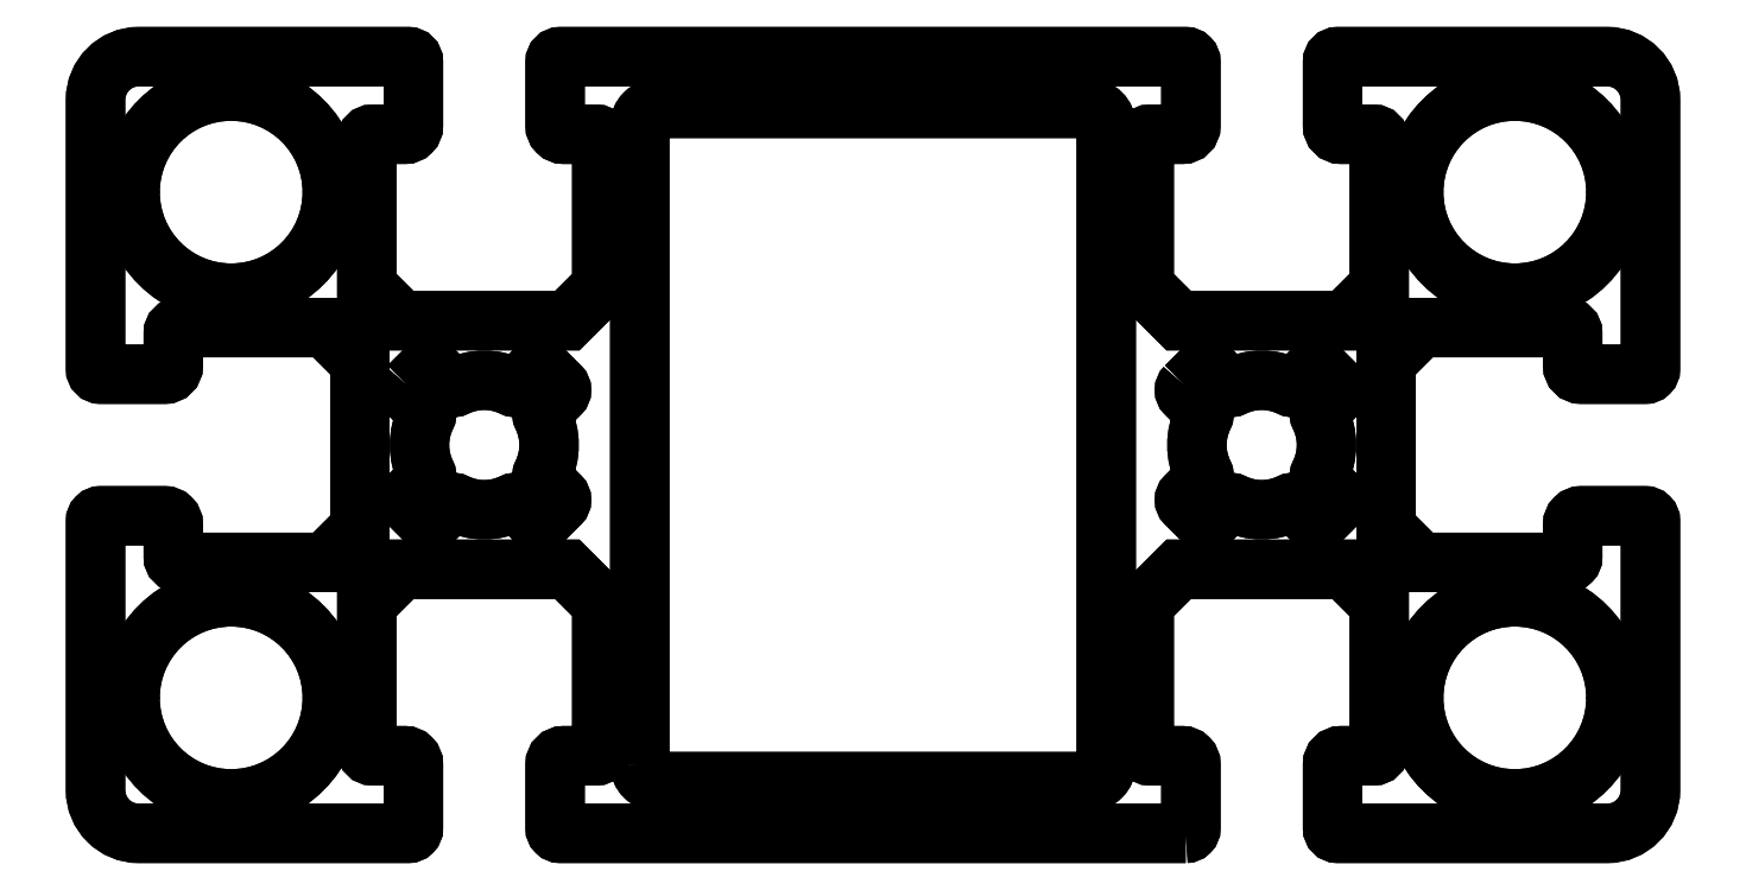
<metadata>
{"format":"dxf","ext":"dxf","renderer":"ezdxf+matplotlib","layout":"modelspace","background":"white","min_lineweight":24,"dpi":150}
</metadata>
<code>
0
SECTION
2
ENTITIES
0
LWPOLYLINE
8
0
90
104
70
1
43
0
10
40.6
20
-22.5
42
0.4142
10
40.9
20
-22.2
10
40.9
20
-18.5
42
0.4142
10
40.4
20
-18
10
38.5
20
-18
42
-0.4142
10
38.2
20
-17.7
10
38.2
20
-9.2
10
40.2
20
-7.2
10
49.8
20
-7.2
10
51.8
20
-9.2
10
51.8
20
-17.7
42
-0.4142
10
51.5
20
-18
10
49.6
20
-18
42
0.4142
10
49.1
20
-18.5
10
49.1
20
-22.2
42
0.4142
10
49.4
20
-22.5
10
65
20
-22.5
42
0.4142
10
67.5
20
-20
10
67.5
20
-4.4
42
0.4142
10
67.2
20
-4.1
10
63.5
20
-4.1
42
0.4142
10
63
20
-4.6
10
63
20
-6.5
42
-0.4142
10
62.7
20
-6.8
10
54.2
20
-6.8
10
52.2
20
-4.8
10
52.2
20
4.8
10
54.2
20
6.8
10
62.7
20
6.8
42
-0.4142
10
63
20
6.5
10
63
20
4.6
42
0.4142
10
63.5
20
4.1
10
67.2
20
4.1
42
0.4142
10
67.5
20
4.4
10
67.5
20
20
42
0.4142
10
65
20
22.5
10
49.4
20
22.5
42
0.4142
10
49.1
20
22.2
10
49.1
20
18.5
42
0.4142
10
49.6
20
18
10
51.5
20
18
42
-0.4142
10
51.8
20
17.7
10
51.8
20
9.2
10
49.8
20
7.2
10
40.2
20
7.2
10
38.2
20
9.2
10
38.2
20
17.7
42
-0.4142
10
38.5
20
18
10
40.4
20
18
42
0.4142
10
40.9
20
18.5
10
40.9
20
22.2
42
0.4142
10
40.6
20
22.5
10
4.4
20
22.5
42
0.4142
10
4.1
20
22.2
10
4.1
20
18.5
42
0.4142
10
4.6
20
18
10
6.5
20
18
42
-0.4142
10
6.8
20
17.7
10
6.8
20
9.2
10
4.8
20
7.2
10
-4.8
20
7.2
10
-6.8
20
9.2
10
-6.8
20
17.7
42
-0.4142
10
-6.5
20
18
10
-4.6
20
18
42
0.4142
10
-4.1
20
18.5
10
-4.1
20
22.2
42
0.4142
10
-4.4
20
22.5
10
-20
20
22.5
42
0.4142
10
-22.5
20
20
10
-22.5
20
4.4
42
0.4142
10
-22.2
20
4.1
10
-18.5
20
4.1
42
0.4142
10
-18
20
4.6
10
-18
20
6.5
42
-0.4142
10
-17.7
20
6.8
10
-9.2
20
6.8
10
-7.2
20
4.8
10
-7.2
20
-4.8
10
-9.2
20
-6.8
10
-17.7
20
-6.8
42
-0.4142
10
-18
20
-6.5
10
-18
20
-4.6
42
0.4142
10
-18.5
20
-4.1
10
-22.2
20
-4.1
42
0.4142
10
-22.5
20
-4.4
10
-22.5
20
-20
42
0.4142
10
-20
20
-22.5
10
-4.4
20
-22.5
42
0.4142
10
-4.1
20
-22.2
10
-4.1
20
-18.5
42
0.4142
10
-4.6
20
-18
10
-6.5
20
-18
42
-0.4142
10
-6.8
20
-17.7
10
-6.8
20
-9.2
10
-4.8
20
-7.2
10
4.8
20
-7.2
10
6.8
20
-9.2
10
6.8
20
-17.7
42
-0.4142
10
6.5
20
-18
10
4.6
20
-18
42
0.4142
10
4.1
20
-18.5
10
4.1
20
-22.2
42
0.4142
10
4.4
20
-22.5
0
LWPOLYLINE
8
0
90
32
70
1
43
0
10
-4.384
20
3.394
10
-3.394
20
4.384
42
-0.4142
10
-2.97
20
4.384
10
-2.005
20
3.419
42
0.3214
10
-1.66
20
3.362
42
-0.2334
10
1.66
20
3.362
42
0.3214
10
2.005
20
3.419
10
2.97
20
4.384
42
-0.4142
10
3.394
20
4.384
10
4.384
20
3.394
42
-0.4142
10
4.384
20
2.97
10
3.419
20
2.005
42
0.3214
10
3.362
20
1.66
42
-0.2334
10
3.362
20
-1.66
42
0.3214
10
3.419
20
-2.005
10
4.384
20
-2.97
42
-0.4142
10
4.384
20
-3.394
10
3.394
20
-4.384
42
-0.4142
10
2.97
20
-4.384
10
2.005
20
-3.419
42
0.3214
10
1.66
20
-3.362
42
-0.2334
10
-1.66
20
-3.362
42
0.3214
10
-2.005
20
-3.419
10
-2.97
20
-4.384
42
-0.4142
10
-3.394
20
-4.384
10
-4.384
20
-3.394
42
-0.4142
10
-4.384
20
-2.97
10
-3.419
20
-2.005
42
0.3214
10
-3.362
20
-1.66
42
-0.2334
10
-3.362
20
1.66
42
0.3214
10
-3.419
20
2.005
10
-4.384
20
2.97
42
-0.4142
0
LWPOLYLINE
8
0
90
32
70
1
43
0
10
40.62
20
3.394
10
41.61
20
4.384
42
-0.4142
10
42.03
20
4.384
10
42.99
20
3.419
42
0.3214
10
43.34
20
3.362
42
-0.2334
10
46.66
20
3.362
42
0.3214
10
47.01
20
3.419
10
47.97
20
4.384
42
-0.4142
10
48.39
20
4.384
10
49.38
20
3.394
42
-0.4142
10
49.38
20
2.97
10
48.42
20
2.005
42
0.3214
10
48.36
20
1.66
42
-0.2334
10
48.36
20
-1.66
42
0.3214
10
48.42
20
-2.005
10
49.38
20
-2.97
42
-0.4142
10
49.38
20
-3.394
10
48.39
20
-4.384
42
-0.4142
10
47.97
20
-4.384
10
47.01
20
-3.419
42
0.3214
10
46.66
20
-3.362
42
-0.2334
10
43.34
20
-3.362
42
0.3214
10
42.99
20
-3.419
10
42.03
20
-4.384
42
-0.4142
10
41.61
20
-4.384
10
40.62
20
-3.394
42
-0.4142
10
40.62
20
-2.97
10
41.58
20
-2.005
42
0.3214
10
41.64
20
-1.66
42
-0.2334
10
41.64
20
1.66
42
0.3214
10
41.58
20
2.005
10
40.62
20
2.97
42
-0.4142
0
LWPOLYLINE
8
0
90
8
70
1
43
0
10
9
20
-18.5
42
0.4142
10
10
20
-19.5
10
35
20
-19.5
42
0.4142
10
36
20
-18.5
10
36
20
18.5
42
0.4142
10
35
20
19.5
10
10
20
19.5
42
0.4142
10
9
20
18.5
0
CIRCLE
8
0
10
14.65
20
14.65
30
0
40
5.85
210
0
220
0
230
-1
0
CIRCLE
8
0
10
14.65
20
-14.65
30
0
40
5.85
210
0
220
0
230
-1
0
CIRCLE
8
0
10
-59.65
20
14.65
30
0
40
5.85
210
0
220
0
230
-1
0
CIRCLE
8
0
10
-59.65
20
-14.65
30
0
40
5.85
210
0
220
0
230
-1
0
LWPOLYLINE
8
0
90
104
70
1
43
0
10
40.6
20
-22.5
42
0.4142
10
40.9
20
-22.2
10
40.9
20
-18.5
42
0.4142
10
40.4
20
-18
10
38.5
20
-18
42
-0.4142
10
38.2
20
-17.7
10
38.2
20
-9.2
10
40.2
20
-7.2
10
49.8
20
-7.2
10
51.8
20
-9.2
10
51.8
20
-17.7
42
-0.4142
10
51.5
20
-18
10
49.6
20
-18
42
0.4142
10
49.1
20
-18.5
10
49.1
20
-22.2
42
0.4142
10
49.4
20
-22.5
10
65
20
-22.5
42
0.4142
10
67.5
20
-20
10
67.5
20
-4.4
42
0.4142
10
67.2
20
-4.1
10
63.5
20
-4.1
42
0.4142
10
63
20
-4.6
10
63
20
-6.5
42
-0.4142
10
62.7
20
-6.8
10
54.2
20
-6.8
10
52.2
20
-4.8
10
52.2
20
4.8
10
54.2
20
6.8
10
62.7
20
6.8
42
-0.4142
10
63
20
6.5
10
63
20
4.6
42
0.4142
10
63.5
20
4.1
10
67.2
20
4.1
42
0.4142
10
67.5
20
4.4
10
67.5
20
20
42
0.4142
10
65
20
22.5
10
49.4
20
22.5
42
0.4142
10
49.1
20
22.2
10
49.1
20
18.5
42
0.4142
10
49.6
20
18
10
51.5
20
18
42
-0.4142
10
51.8
20
17.7
10
51.8
20
9.2
10
49.8
20
7.2
10
40.2
20
7.2
10
38.2
20
9.2
10
38.2
20
17.7
42
-0.4142
10
38.5
20
18
10
40.4
20
18
42
0.4142
10
40.9
20
18.5
10
40.9
20
22.2
42
0.4142
10
40.6
20
22.5
10
4.4
20
22.5
42
0.4142
10
4.1
20
22.2
10
4.1
20
18.5
42
0.4142
10
4.6
20
18
10
6.5
20
18
42
-0.4142
10
6.8
20
17.7
10
6.8
20
9.2
10
4.8
20
7.2
10
-4.8
20
7.2
10
-6.8
20
9.2
10
-6.8
20
17.7
42
-0.4142
10
-6.5
20
18
10
-4.6
20
18
42
0.4142
10
-4.1
20
18.5
10
-4.1
20
22.2
42
0.4142
10
-4.4
20
22.5
10
-20
20
22.5
42
0.4142
10
-22.5
20
20
10
-22.5
20
4.4
42
0.4142
10
-22.2
20
4.1
10
-18.5
20
4.1
42
0.4142
10
-18
20
4.6
10
-18
20
6.5
42
-0.4142
10
-17.7
20
6.8
10
-9.2
20
6.8
10
-7.2
20
4.8
10
-7.2
20
-4.8
10
-9.2
20
-6.8
10
-17.7
20
-6.8
42
-0.4142
10
-18
20
-6.5
10
-18
20
-4.6
42
0.4142
10
-18.5
20
-4.1
10
-22.2
20
-4.1
42
0.4142
10
-22.5
20
-4.4
10
-22.5
20
-20
42
0.4142
10
-20
20
-22.5
10
-4.4
20
-22.5
42
0.4142
10
-4.1
20
-22.2
10
-4.1
20
-18.5
42
0.4142
10
-4.6
20
-18
10
-6.5
20
-18
42
-0.4142
10
-6.8
20
-17.7
10
-6.8
20
-9.2
10
-4.8
20
-7.2
10
4.8
20
-7.2
10
6.8
20
-9.2
10
6.8
20
-17.7
42
-0.4142
10
6.5
20
-18
10
4.6
20
-18
42
0.4142
10
4.1
20
-18.5
10
4.1
20
-22.2
42
0.4142
10
4.4
20
-22.5
0
LWPOLYLINE
8
0
90
32
70
1
43
0
10
-4.384
20
3.394
10
-3.394
20
4.384
42
-0.4142
10
-2.97
20
4.384
10
-2.005
20
3.419
42
0.3214
10
-1.66
20
3.362
42
-0.2334
10
1.66
20
3.362
42
0.3214
10
2.005
20
3.419
10
2.97
20
4.384
42
-0.4142
10
3.394
20
4.384
10
4.384
20
3.394
42
-0.4142
10
4.384
20
2.97
10
3.419
20
2.005
42
0.3214
10
3.362
20
1.66
42
-0.2334
10
3.362
20
-1.66
42
0.3214
10
3.419
20
-2.005
10
4.384
20
-2.97
42
-0.4142
10
4.384
20
-3.394
10
3.394
20
-4.384
42
-0.4142
10
2.97
20
-4.384
10
2.005
20
-3.419
42
0.3214
10
1.66
20
-3.362
42
-0.2334
10
-1.66
20
-3.362
42
0.3214
10
-2.005
20
-3.419
10
-2.97
20
-4.384
42
-0.4142
10
-3.394
20
-4.384
10
-4.384
20
-3.394
42
-0.4142
10
-4.384
20
-2.97
10
-3.419
20
-2.005
42
0.3214
10
-3.362
20
-1.66
42
-0.2334
10
-3.362
20
1.66
42
0.3214
10
-3.419
20
2.005
10
-4.384
20
2.97
42
-0.4142
0
LWPOLYLINE
8
0
90
32
70
1
43
0
10
40.62
20
3.394
10
41.61
20
4.384
42
-0.4142
10
42.03
20
4.384
10
42.99
20
3.419
42
0.3214
10
43.34
20
3.362
42
-0.2334
10
46.66
20
3.362
42
0.3214
10
47.01
20
3.419
10
47.97
20
4.384
42
-0.4142
10
48.39
20
4.384
10
49.38
20
3.394
42
-0.4142
10
49.38
20
2.97
10
48.42
20
2.005
42
0.3214
10
48.36
20
1.66
42
-0.2334
10
48.36
20
-1.66
42
0.3214
10
48.42
20
-2.005
10
49.38
20
-2.97
42
-0.4142
10
49.38
20
-3.394
10
48.39
20
-4.384
42
-0.4142
10
47.97
20
-4.384
10
47.01
20
-3.419
42
0.3214
10
46.66
20
-3.362
42
-0.2334
10
43.34
20
-3.362
42
0.3214
10
42.99
20
-3.419
10
42.03
20
-4.384
42
-0.4142
10
41.61
20
-4.384
10
40.62
20
-3.394
42
-0.4142
10
40.62
20
-2.97
10
41.58
20
-2.005
42
0.3214
10
41.64
20
-1.66
42
-0.2334
10
41.64
20
1.66
42
0.3214
10
41.58
20
2.005
10
40.62
20
2.97
42
-0.4142
0
LWPOLYLINE
8
0
90
8
70
1
43
0
10
9
20
-18.5
42
0.4142
10
10
20
-19.5
10
35
20
-19.5
42
0.4142
10
36
20
-18.5
10
36
20
18.5
42
0.4142
10
35
20
19.5
10
10
20
19.5
42
0.4142
10
9
20
18.5
0
CIRCLE
8
0
10
-14.65
20
14.65
30
0
40
5.85
210
0
220
0
230
1
0
CIRCLE
8
0
10
-14.65
20
-14.65
30
0
40
5.85
210
0
220
0
230
1
0
CIRCLE
8
0
10
59.65
20
14.65
30
0
40
5.85
210
0
220
0
230
1
0
CIRCLE
8
0
10
59.65
20
-14.65
30
0
40
5.85
210
0
220
0
230
1
0
ENDSEC
0
EOF

</code>
